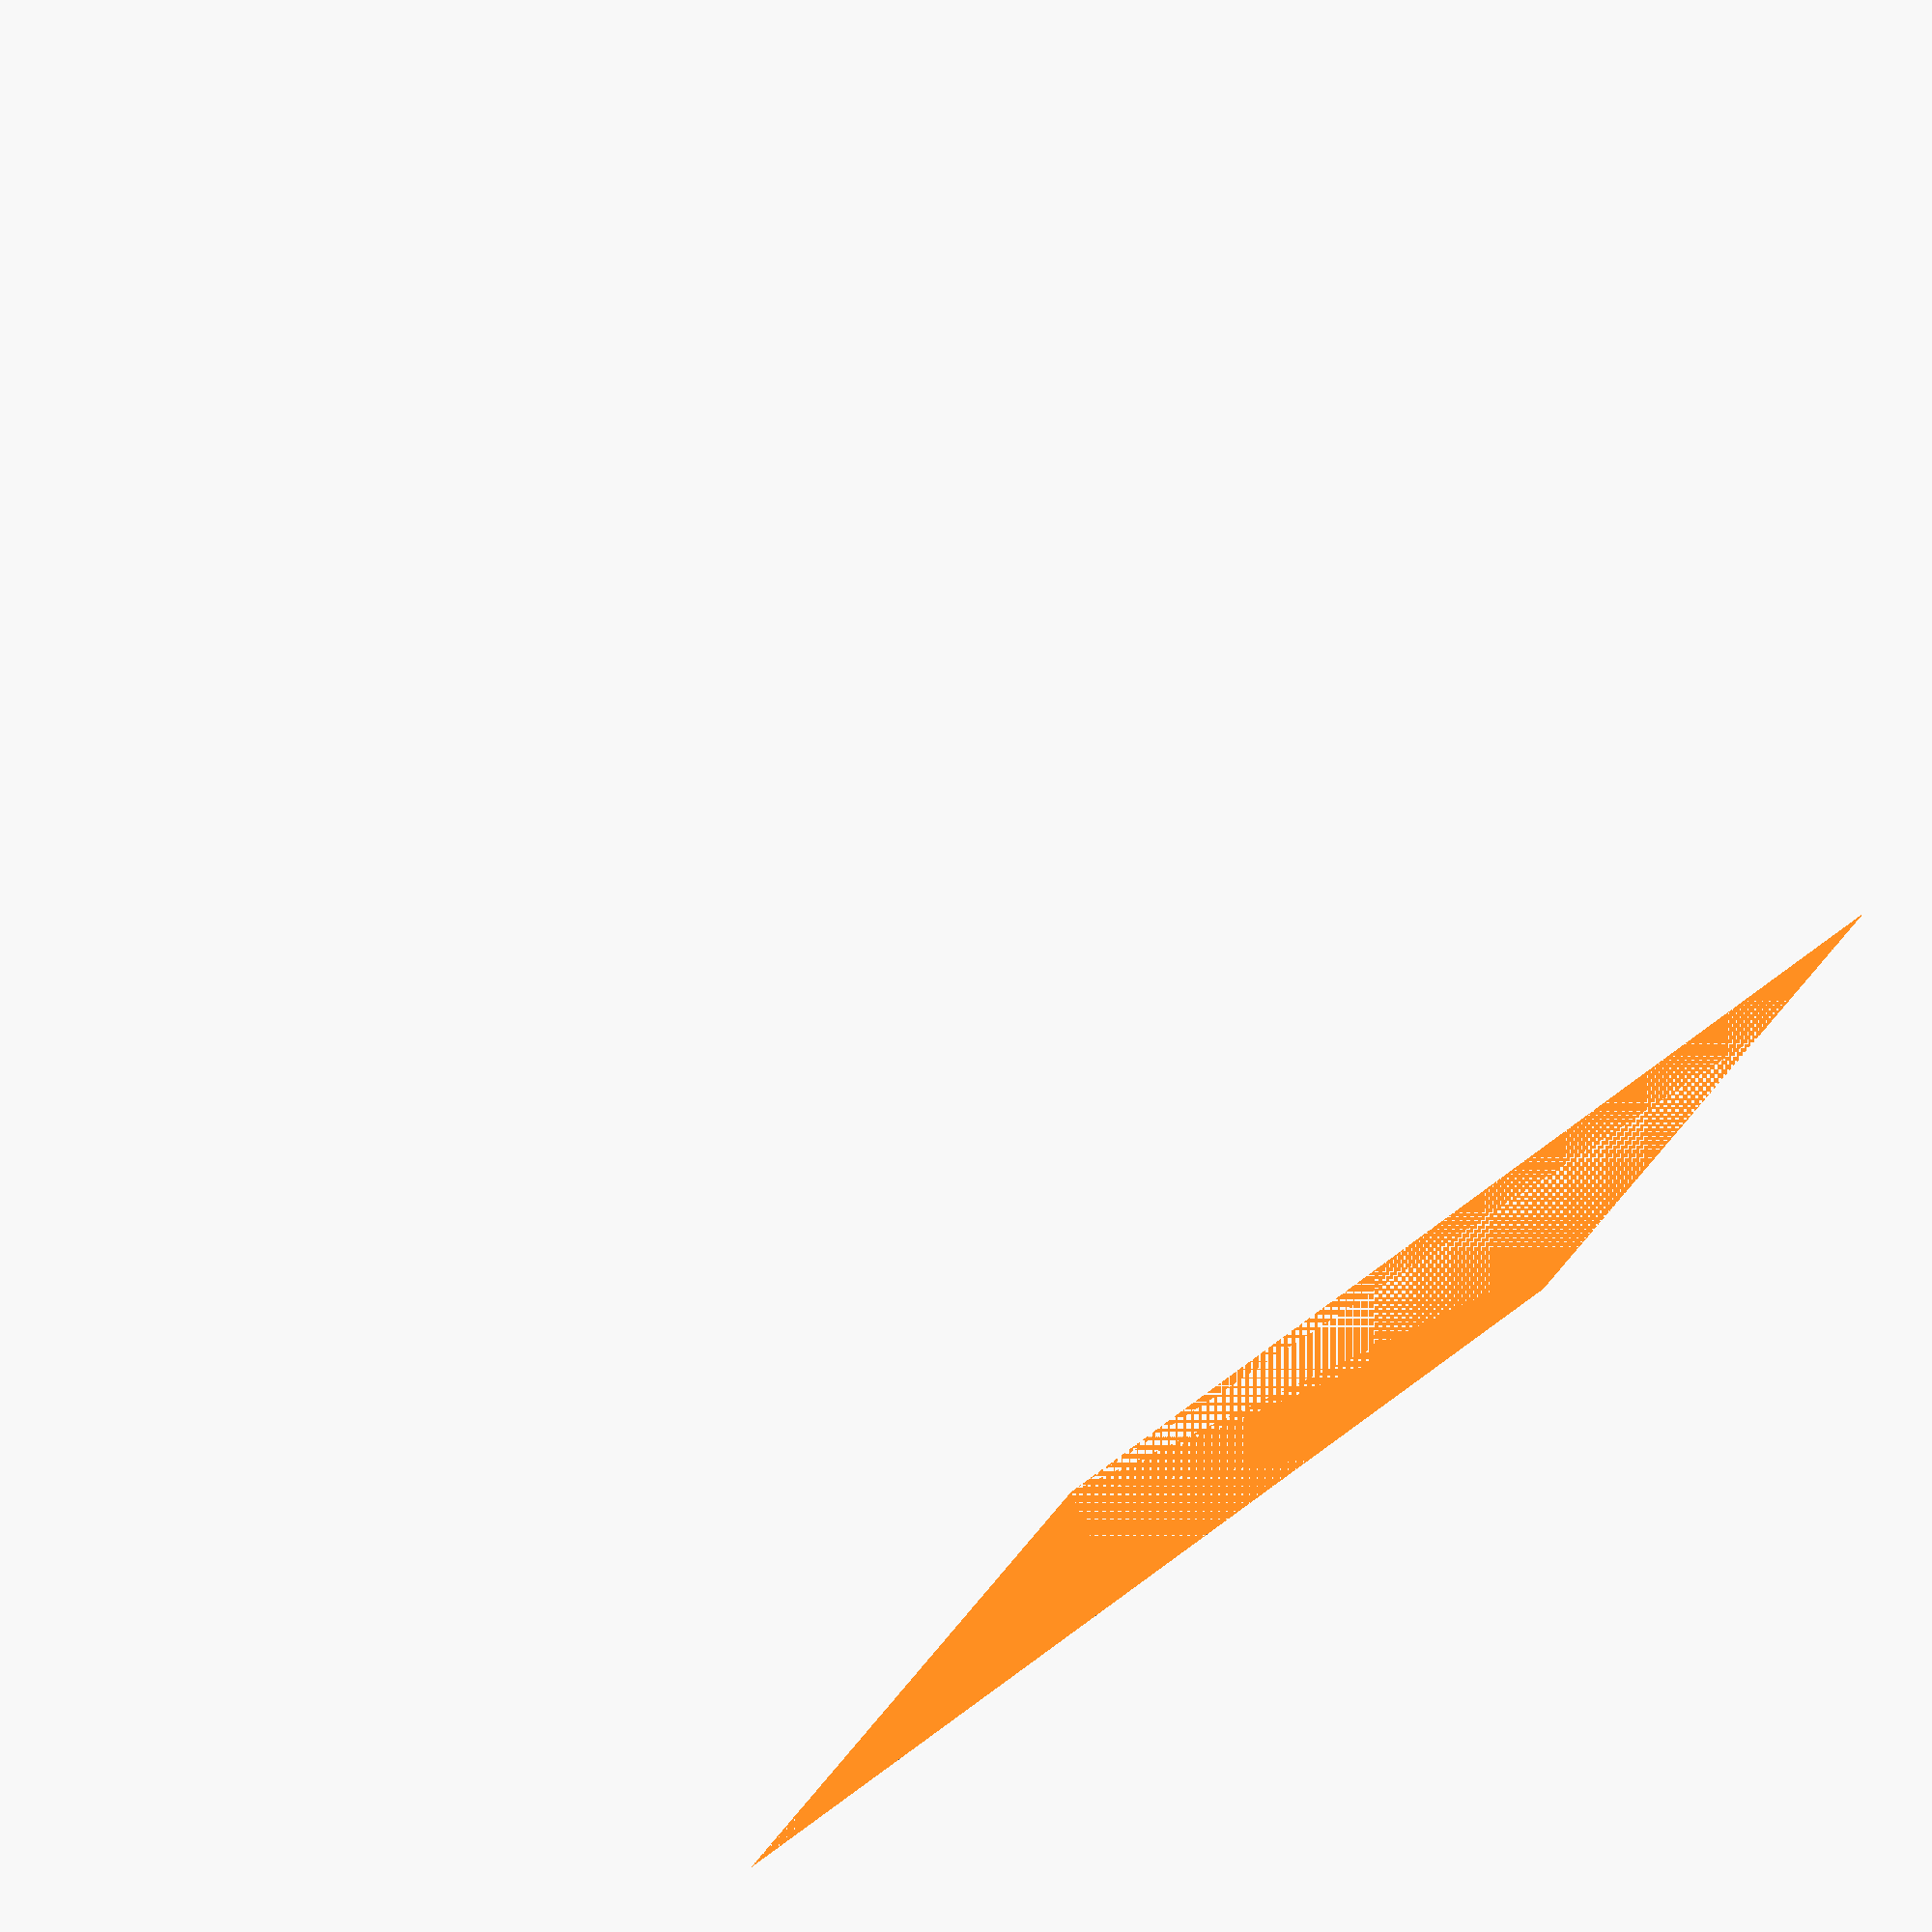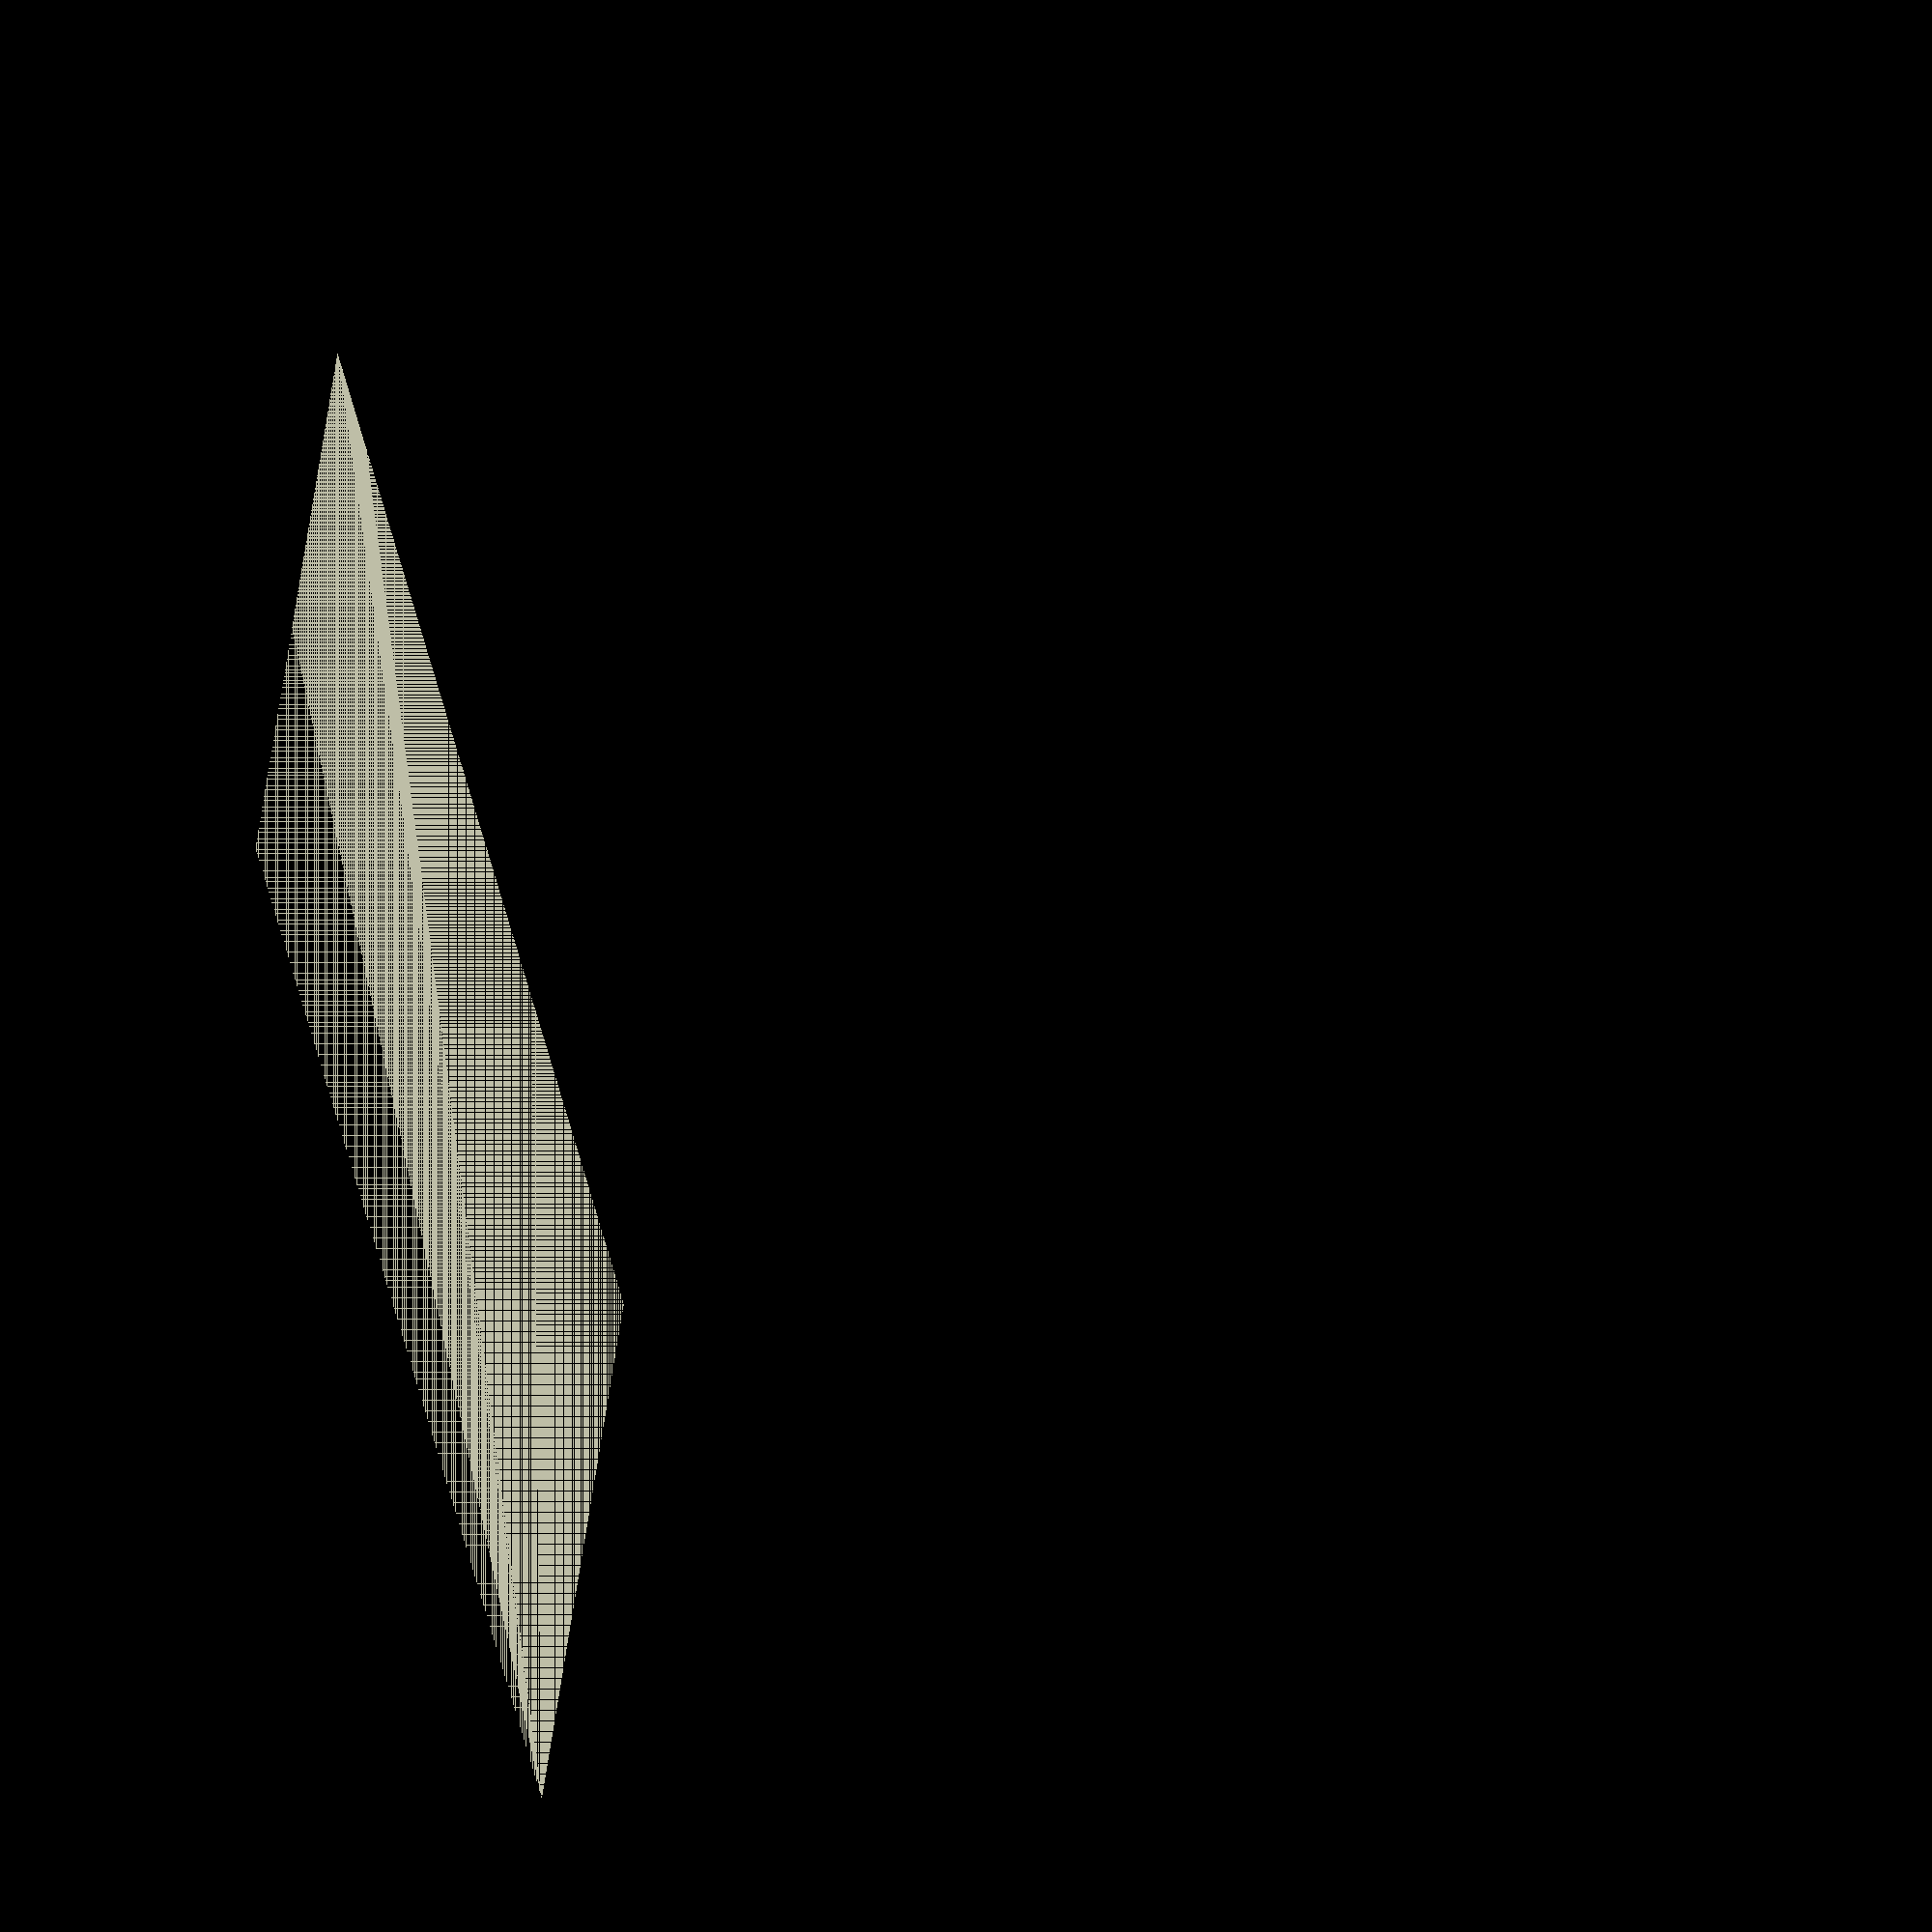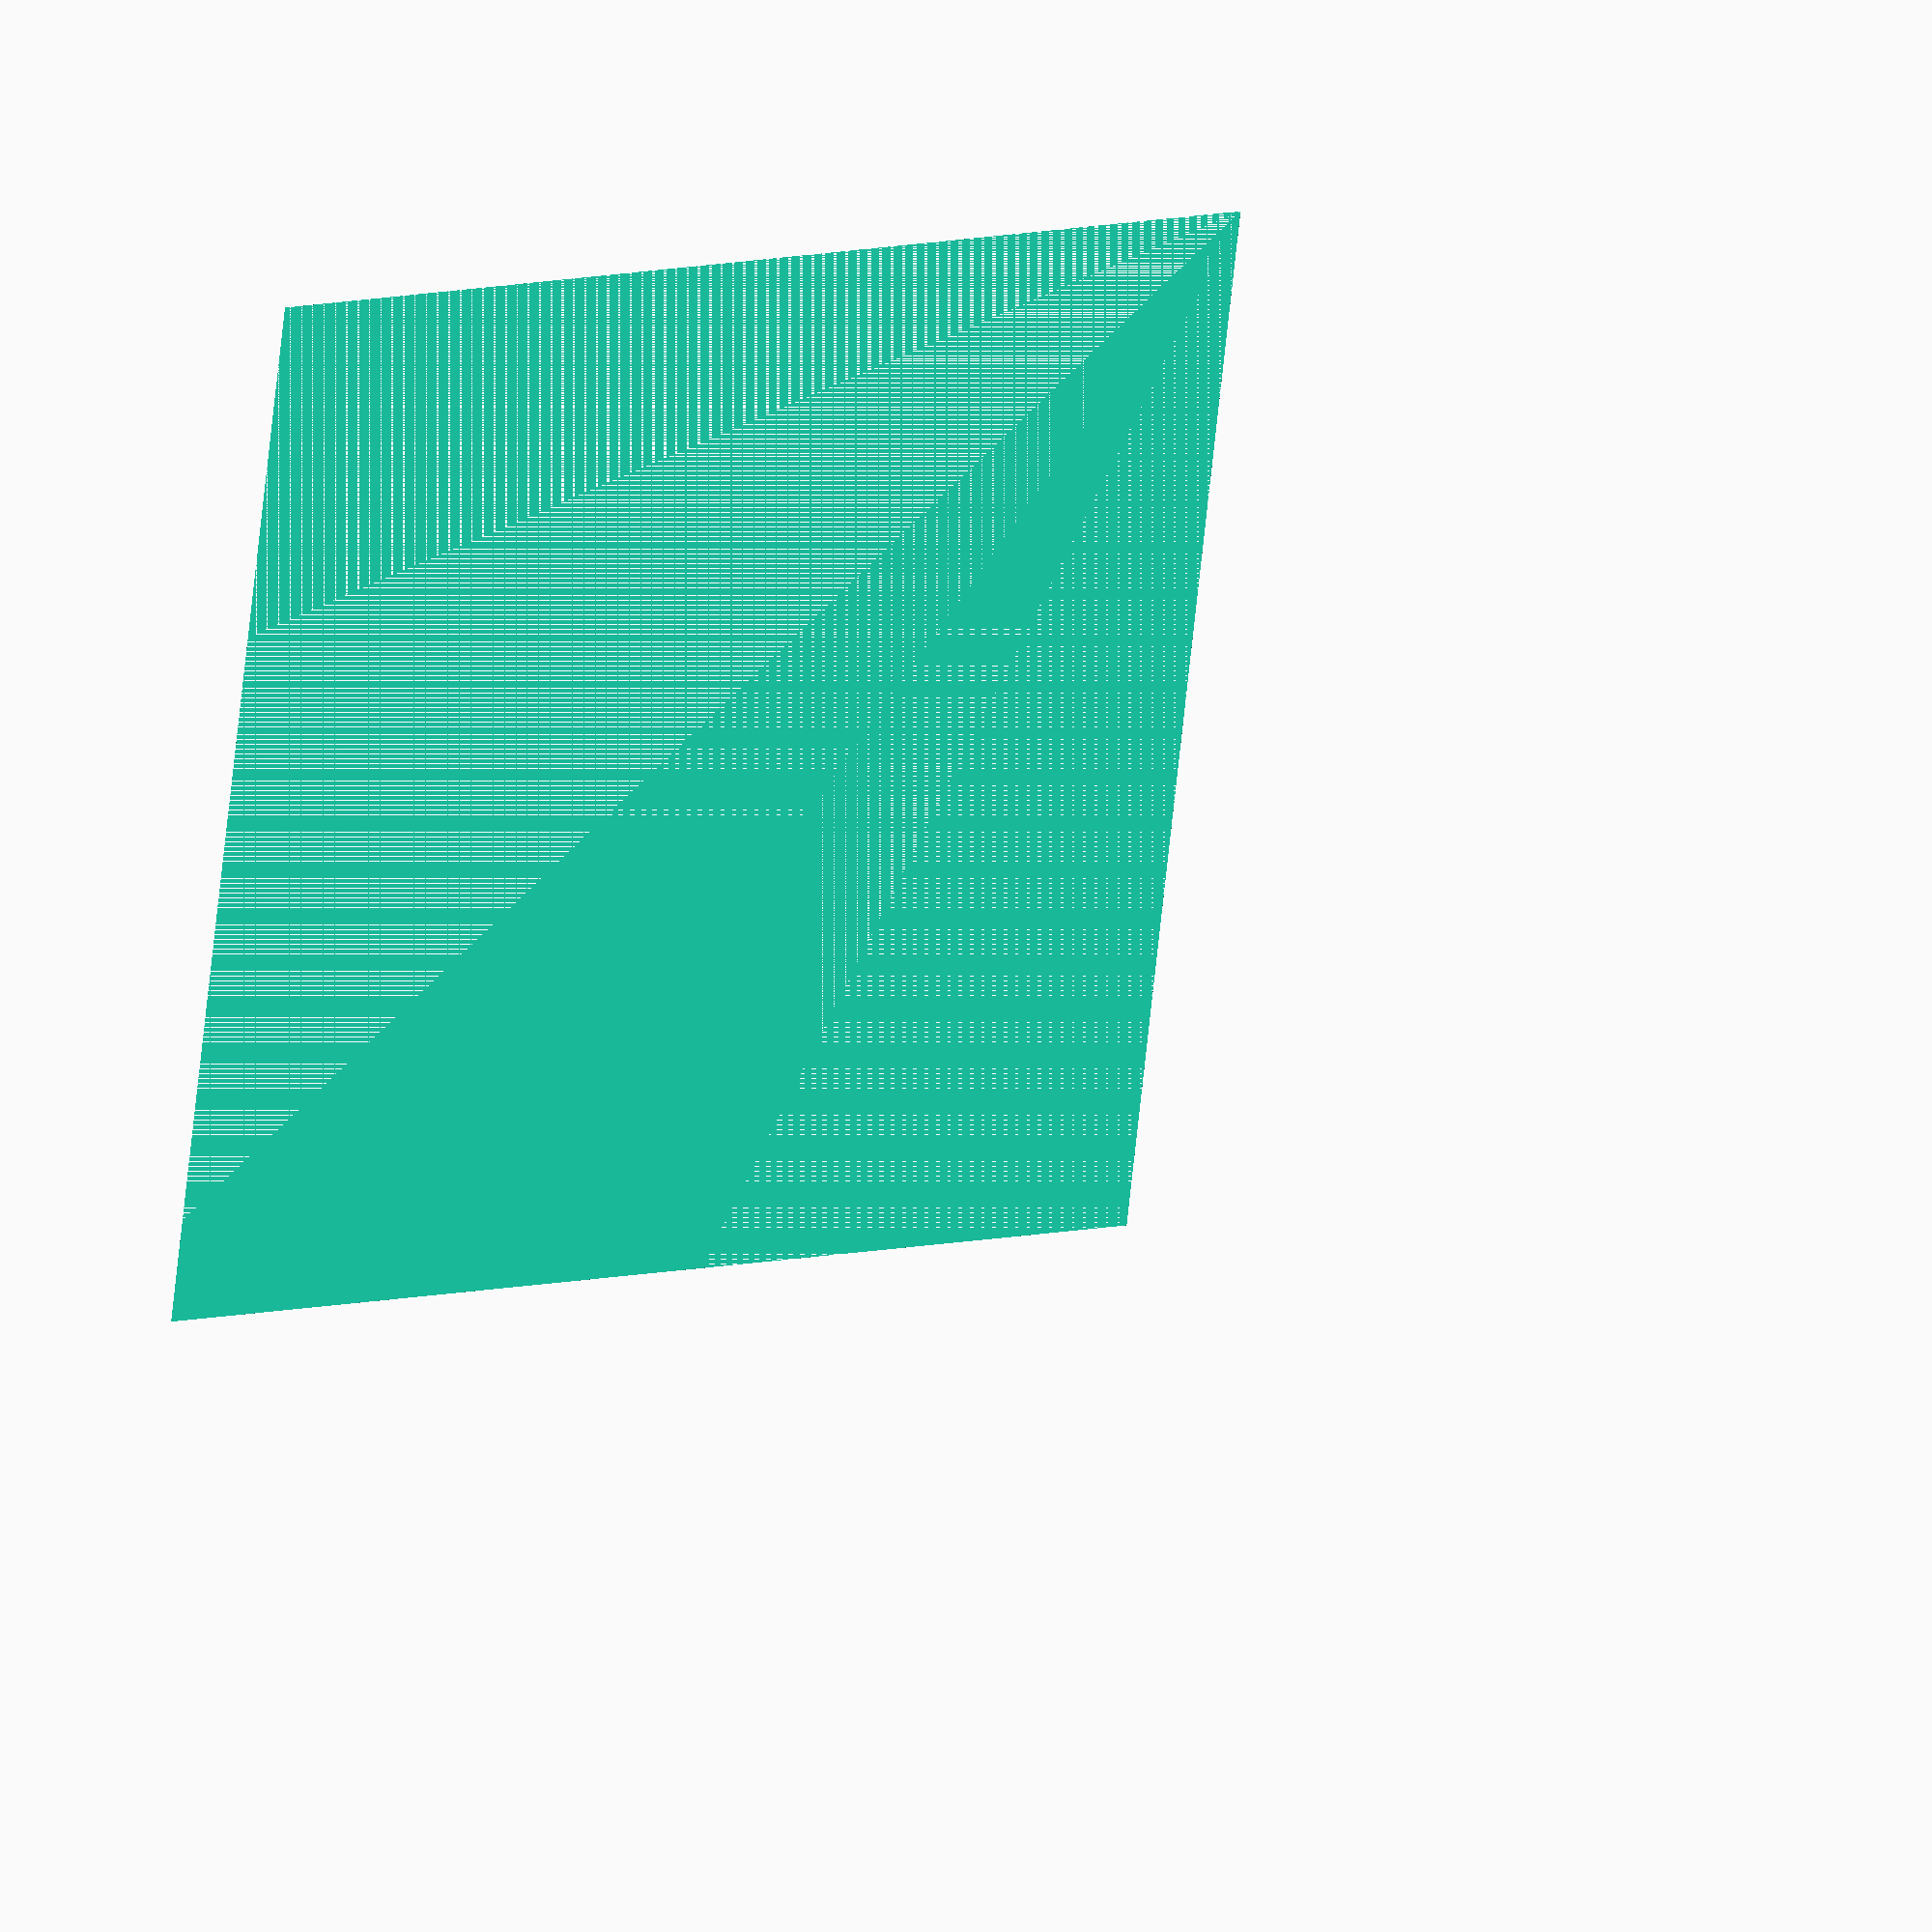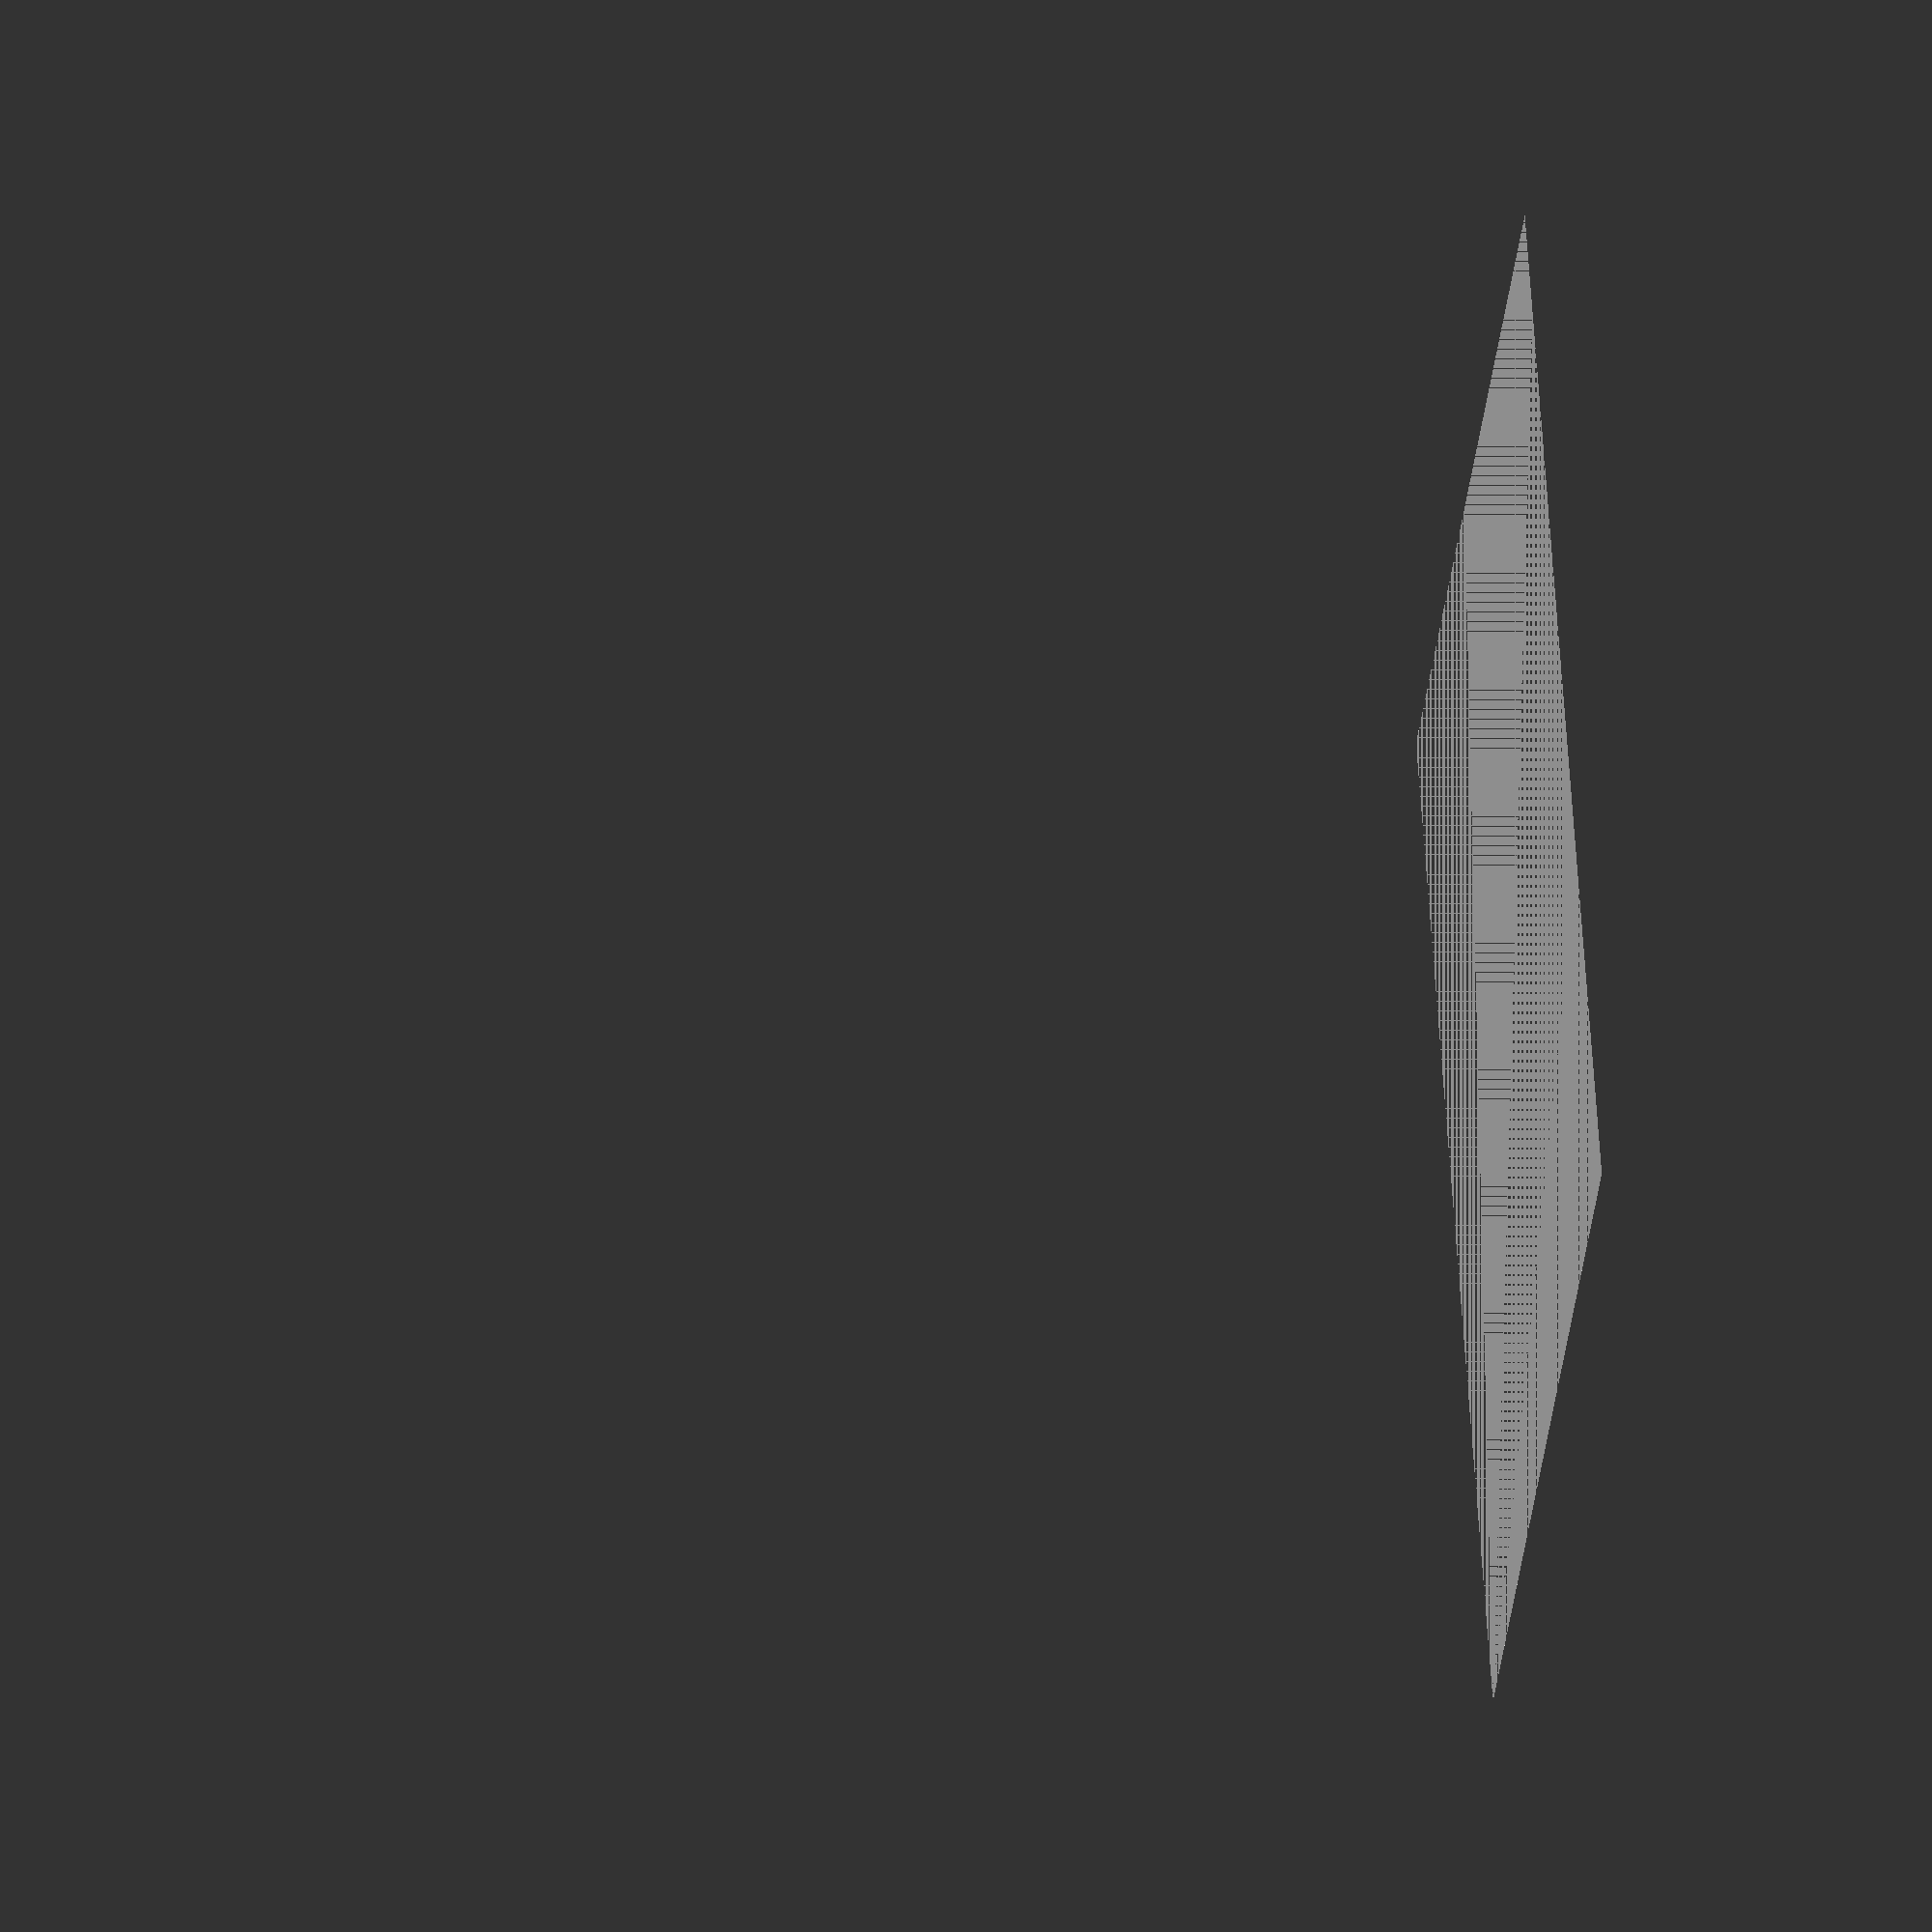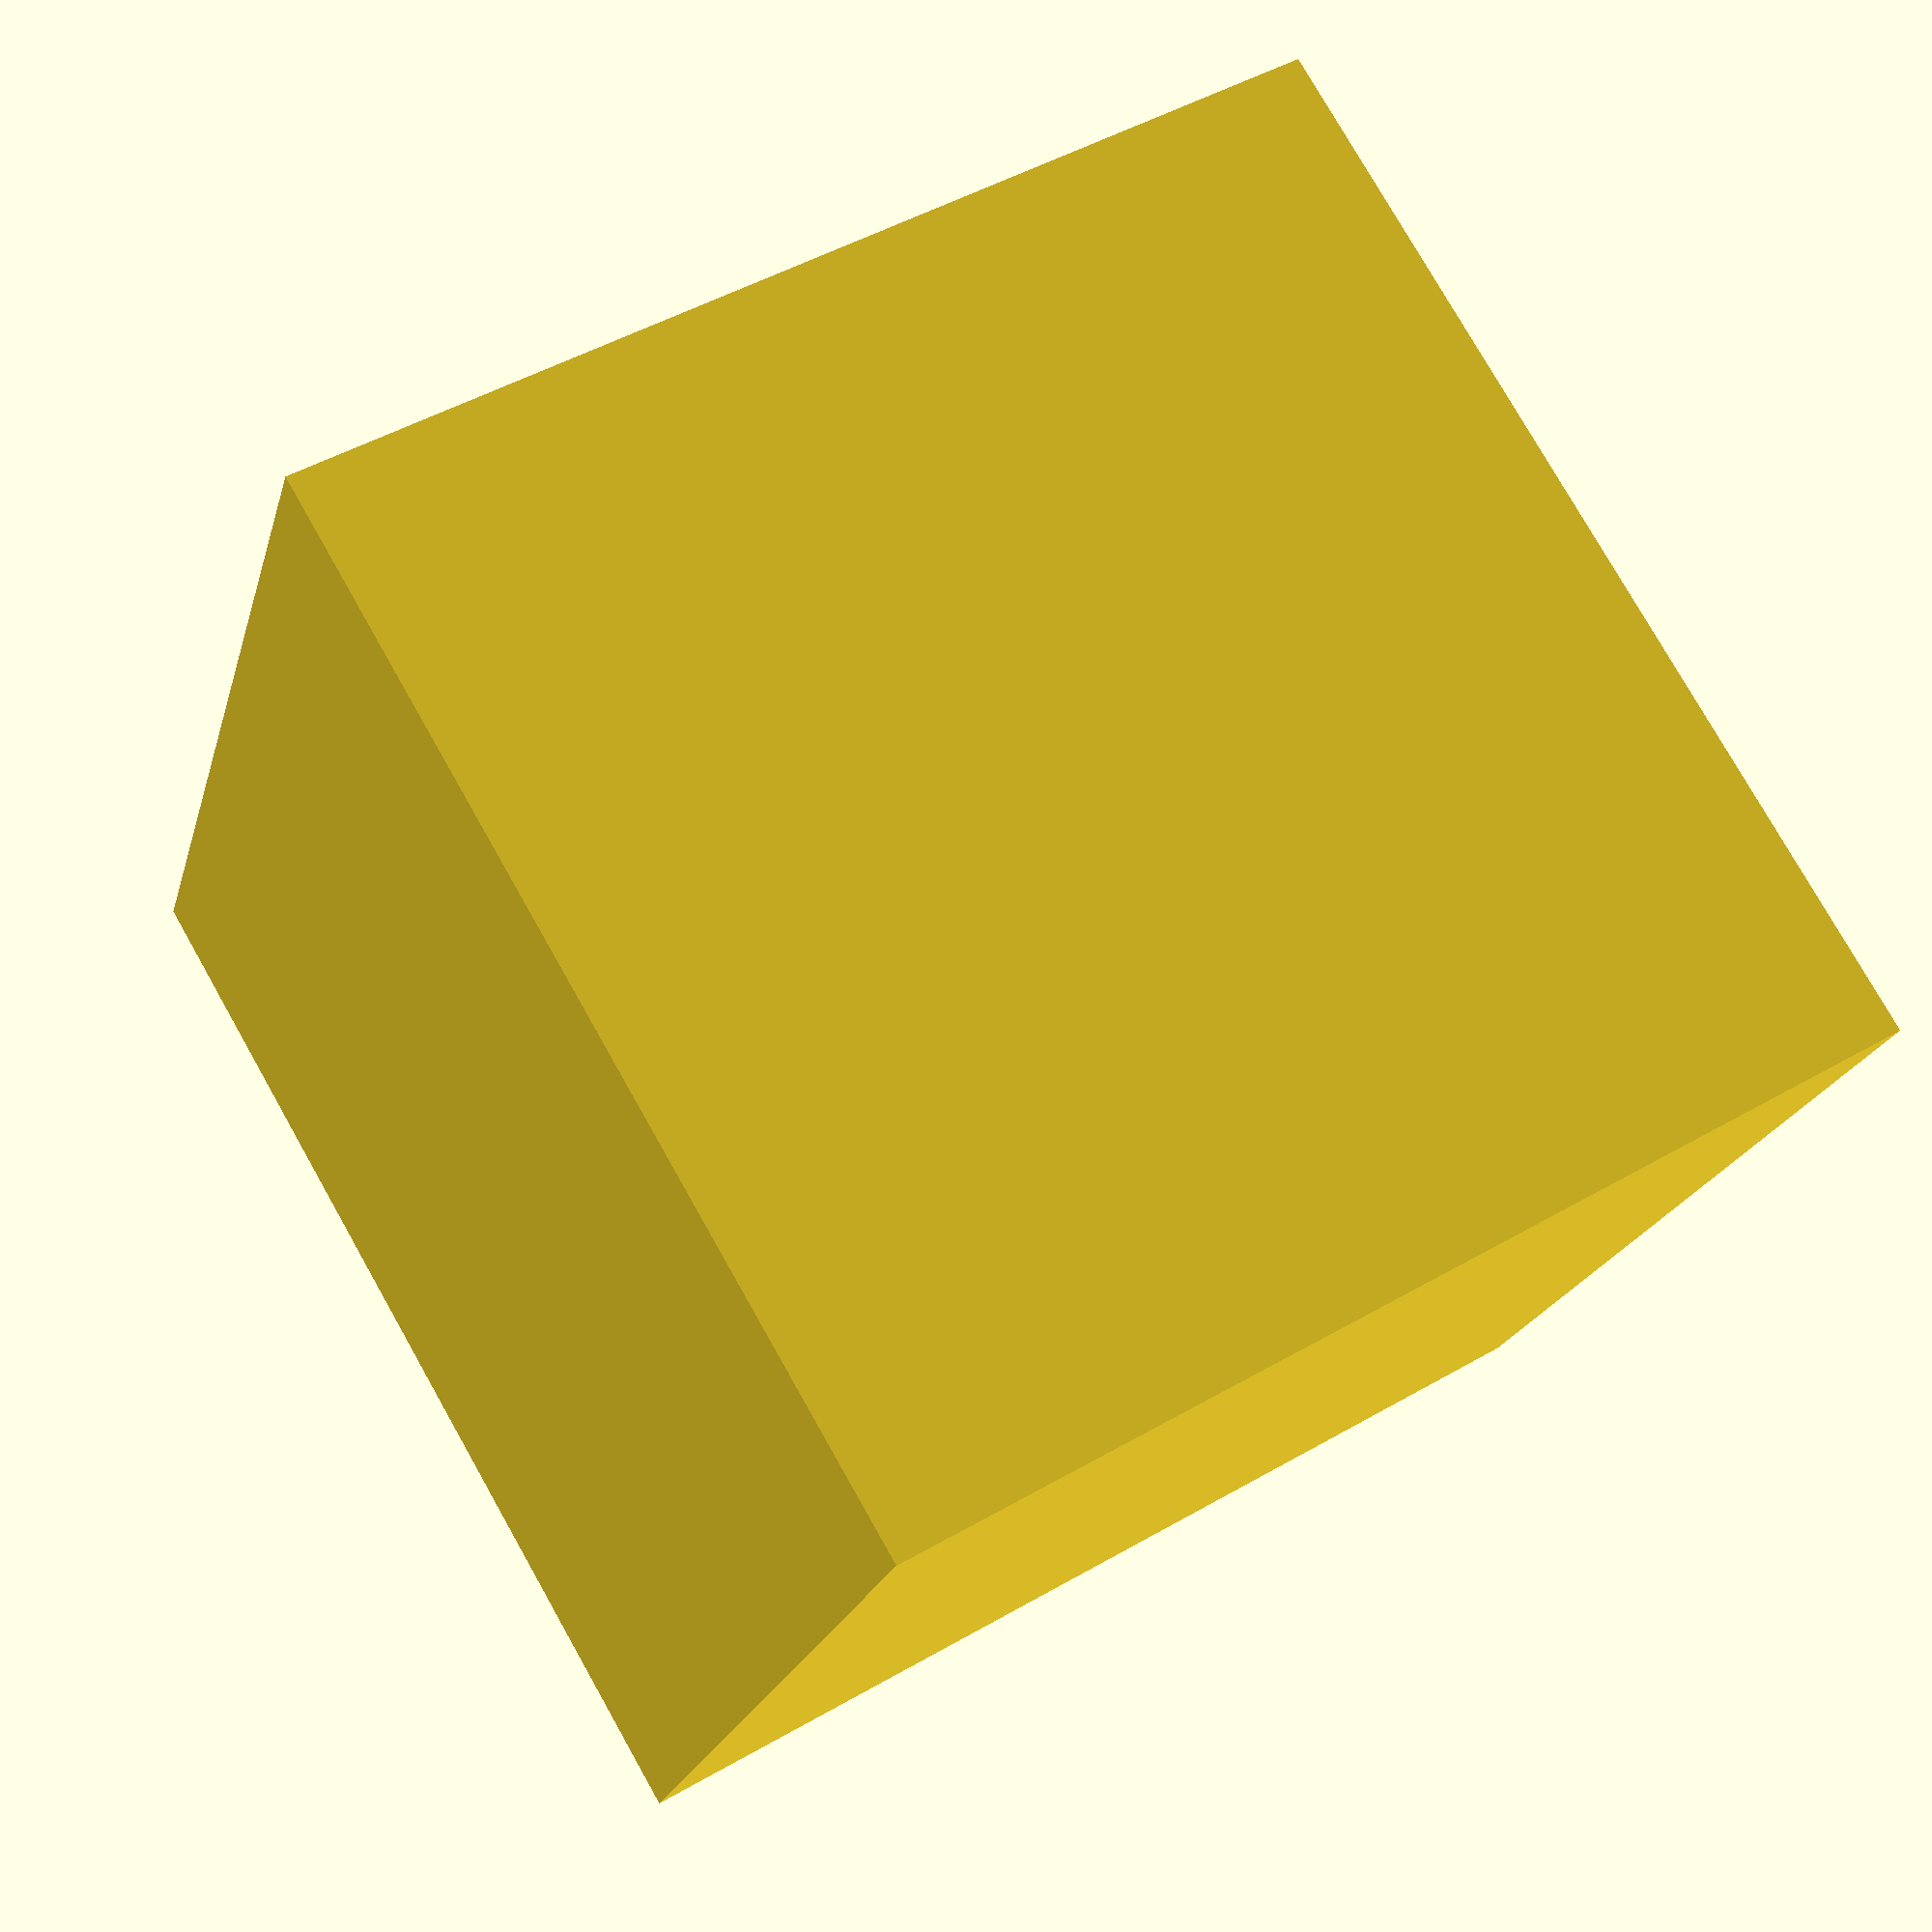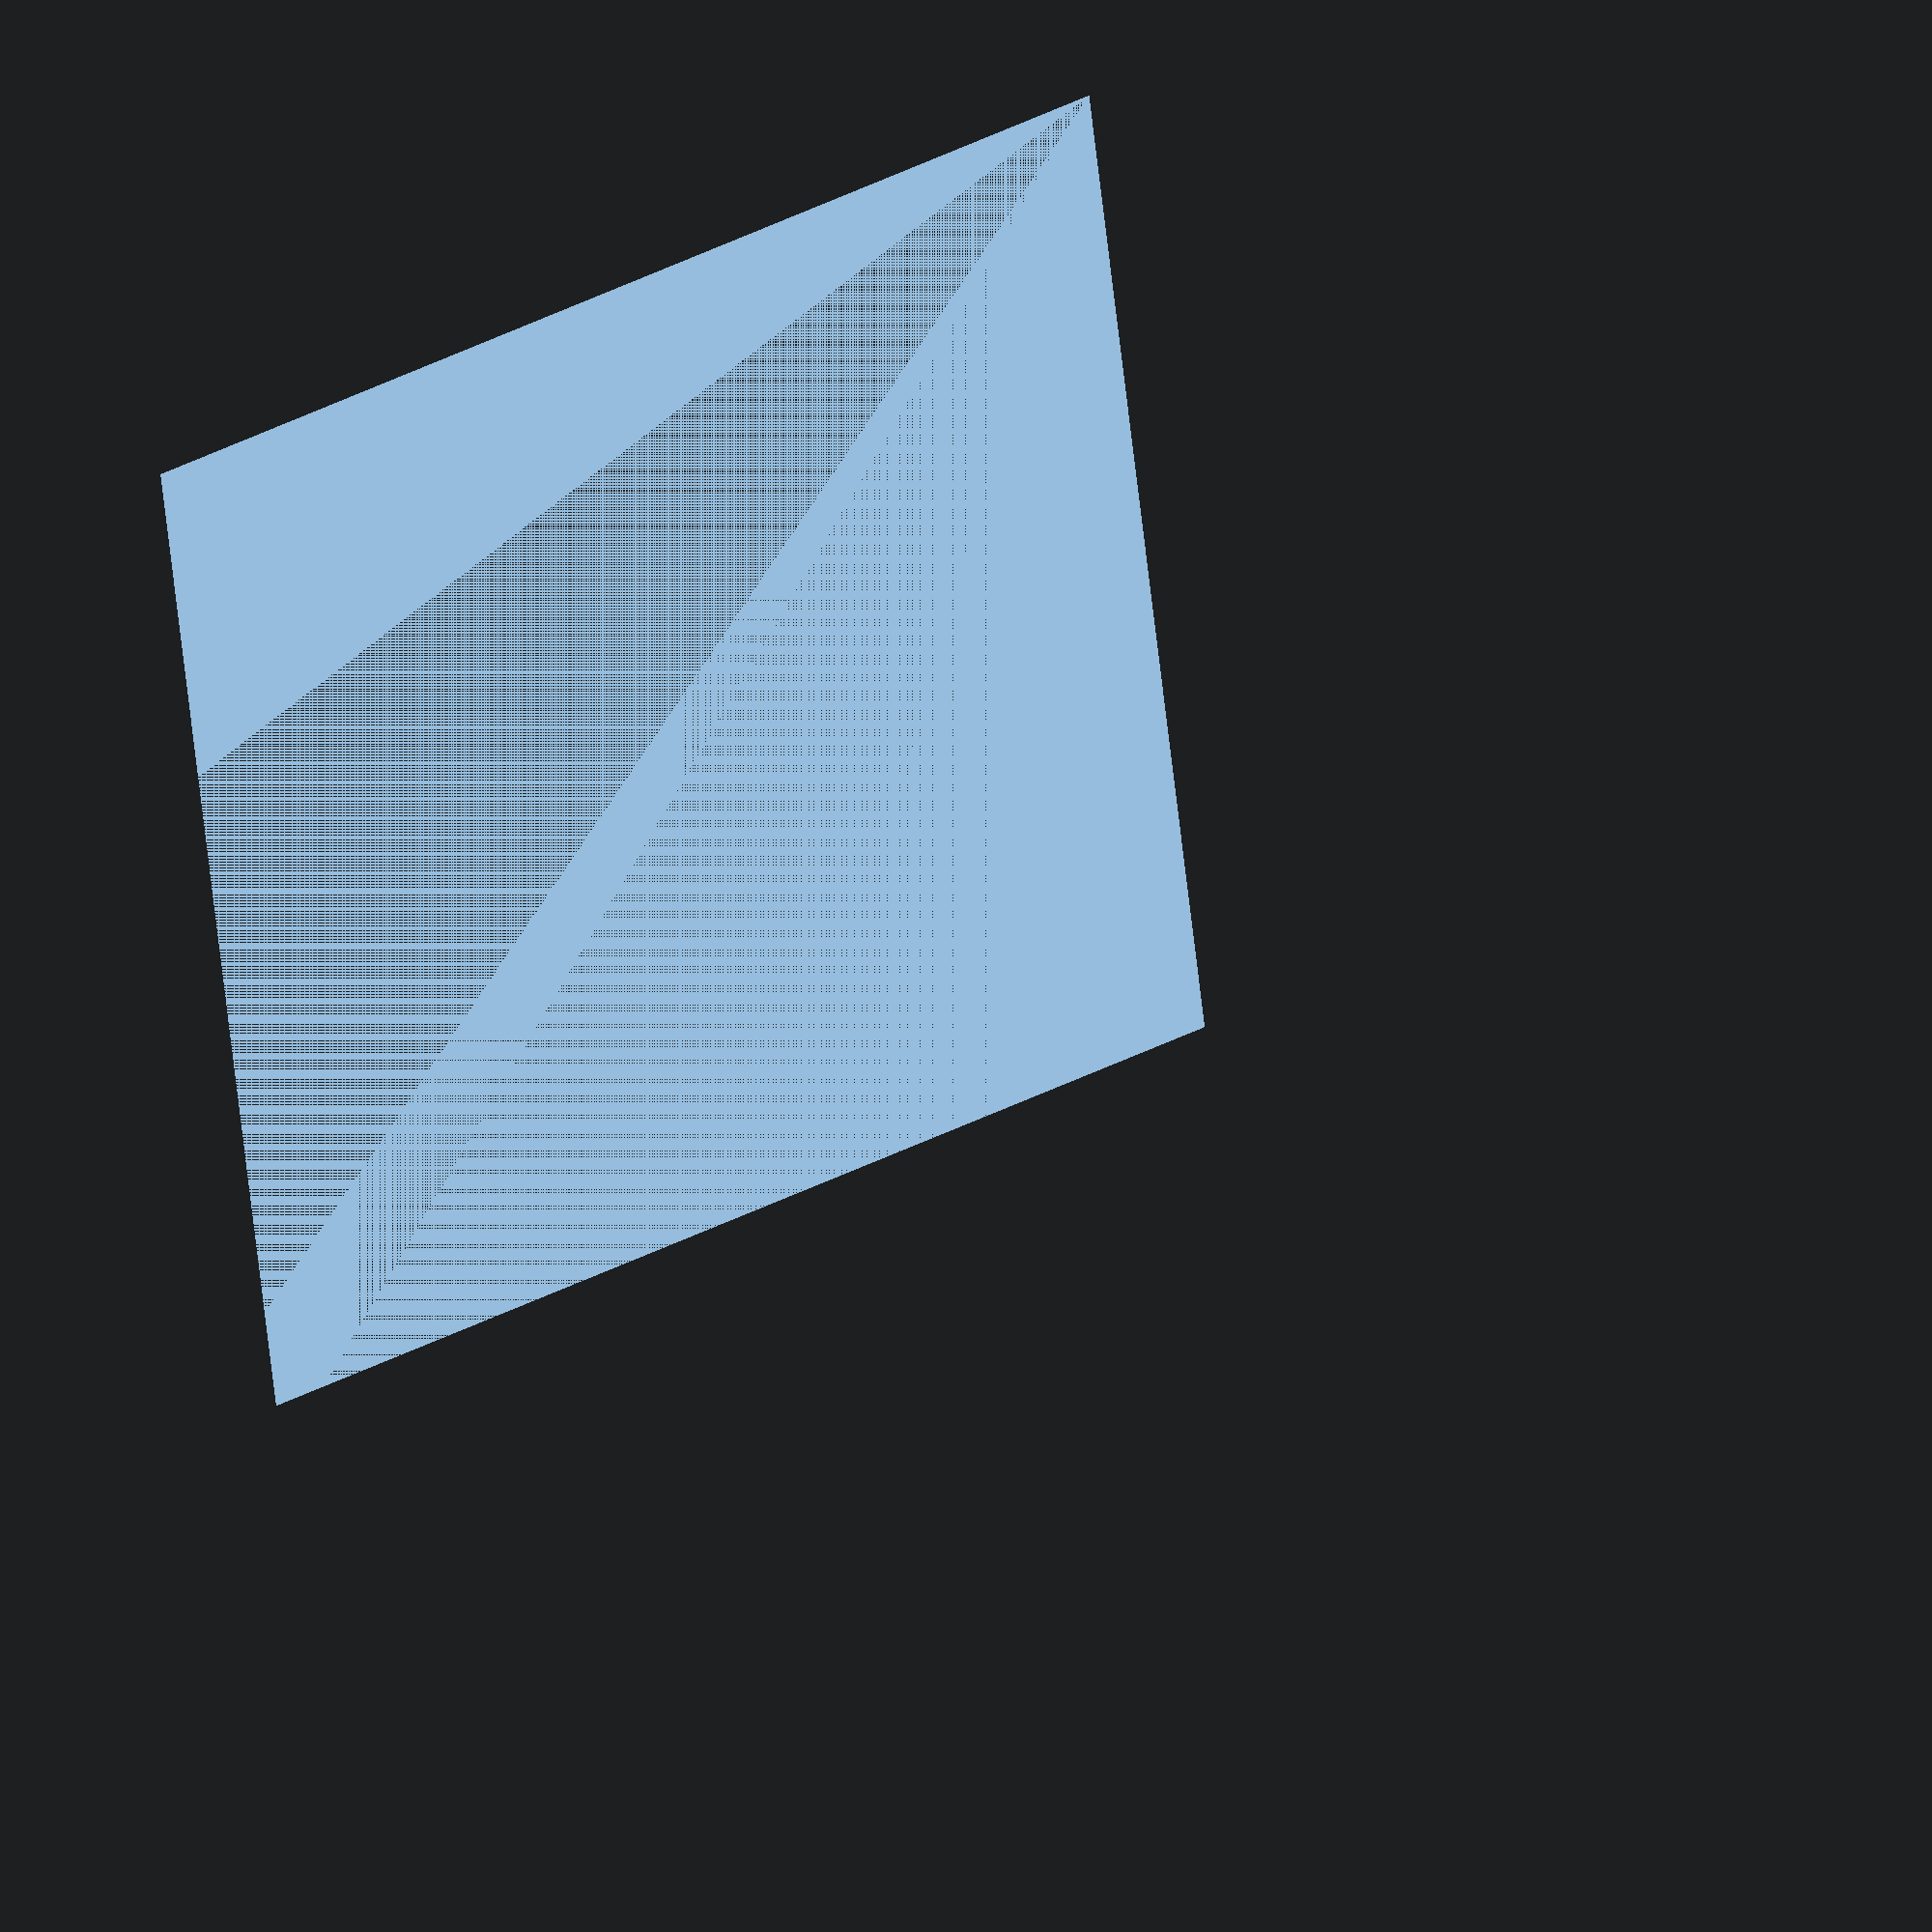
<openscad>
/*
 * @name Replimat Battery Module 18650
 * @author Timothy Schmidt
 * @date 2018
 * @url http://www.github.com/replimat-cad
 * @license http://www.gnu.org/licenses/agpl-3.0.en.html
 * @license https://www.tapr.org/TAPR_Open_Hardware_License_v1.0.txt
 */

include <MCAD/frame.scad>
include <MCAD/materials.scad>
include <MCAD/units.scad>
include <MCAD/battery-18650.scad>

frame_is_hollow = 1;

// Rails 
//xFrame(15);
//translateFrame([0,4,0]) xFrame(15);
    
difference(){
// Body
cube([7.5 * inch, 7.5 * inch, 65]);
//translateFrame([0,0,2]) {
//    translate([0,0,2])
//      //#%cube([1.5*5*inch,1.5*5*inch,65]);
//      cube([1,1,1]); // dummy

// Batteries
for(j=[0:4]){
  for(i=[0:9]){
    translate([10+j*38,10+i*19,0]) battery_long();
  } // for
  for(i=[0:9]){
    //%#translate([29+j*38,19+i*19,2]) battery();
    translate([29+j*38,10+i*19,0]) battery_long();
  } // for
} // for

// galvanized strips
//translate([0,0,0]){
//  for(k=[0:4]){
//    translateFrame([k,0,0])
//    translate([(frame_width - strip_width)/2,6,0])
//    yStrip(5);
//  }
//}
//translate([0,0,77]){
//  for(k=[0:4]){
//    translateFrame([k,0,0])
//    translate([(frame_width - strip_width)/2,6,2])
//    #yStrip(5);
//  }
//}

// Base
//translateFrame([0,0,1])
//translate([0,0,32])
//#%cube([7.5 * inch, 7.5 * inch, 8]);

// Bolts
translate([0.75 * inch, 0.75 * inch, -5])
  cylinder(d=9,h=160);
//translate([2.25 * inch, 0.75 * inch, -5])
//  cylinder(r=4,h=160);
translate([3.75 * inch, 0.75 * inch, -5])
  cylinder(d=9,h=160);
//translate([5.25 * inch, 0.75 * inch, -5])
//  cylinder(r=4,h=160);
translate([6.75 * inch, 0.75 * inch, -5])
  cylinder(d=9,h=160);

//translate([0.75 * inch, 2.25 * inch, -5])
//  cylinder(r=4,h=160);
//translate([2.25 * inch, 2.25 * inch, -5])
//  cylinder(r=4,h=160);
//translate([3.75 * inch, 2.25 * inch, -5])
//  cylinder(r=4,h=160);
//translate([5.25 * inch, 2.25 * inch, -5])
//  cylinder(r=4,h=160);
//translate([6.75 * inch, 2.25 * inch, -5])
//  cylinder(r=4,h=160);

//translate([0.75 * inch, 3.75 * inch, -5])
//  cylinder(r=4,h=160);
translate([2.25 * inch, 3.75 * inch, -5])
  cylinder(d=9,h=160);
//translate([3.75 * inch, 3.75 * inch, -5])
//  cylinder(r=4,h=160);
translate([5.25 * inch, 3.75 * inch, -5])
  cylinder(d=9,h=160);
//translate([6.75 * inch, 3.75 * inch, -5])
//  cylinder(r=4,h=160);
  
//translate([0.75 * inch, 5.25 * inch, -5])
//  cylinder(r=4,h=160);
//translate([2.25 * inch, 5.25 * inch, -5])
//  cylinder(r=4,h=160);
//translate([3.75 * inch, 5.25 * inch, -5])
//  cylinder(r=4,h=160);
//translate([5.25 * inch, 5.25 * inch, -5])
//  cylinder(r=4,h=160);
//translate([6.75 * inch, 5.25 * inch, -5])
//  cylinder(r=4,h=160);
  
translate([0.75 * inch, 6.75 * inch, -5])
  cylinder(d=9,h=160);
//translate([2.25 * inch, 6.75 * inch, -5])
//  cylinder(r=4,h=160);
translate([3.75 * inch, 6.75 * inch, -5])
  cylinder(d=9,h=160);
//translate([5.25 * inch, 6.75 * inch, -5])
//  cylinder(r=4,h=160);
translate([6.75 * inch, 6.75 * inch, -5])
  cylinder(d=9,h=160);
}
</openscad>
<views>
elev=83.1 azim=112.0 roll=38.6 proj=o view=solid
elev=132.4 azim=164.0 roll=285.8 proj=o view=wireframe
elev=204.5 azim=263.2 roll=331.6 proj=o view=solid
elev=6.5 azim=305.3 roll=97.0 proj=o view=wireframe
elev=102.4 azim=285.9 roll=209.5 proj=p view=wireframe
elev=207.4 azim=277.1 roll=328.8 proj=o view=solid
</views>
